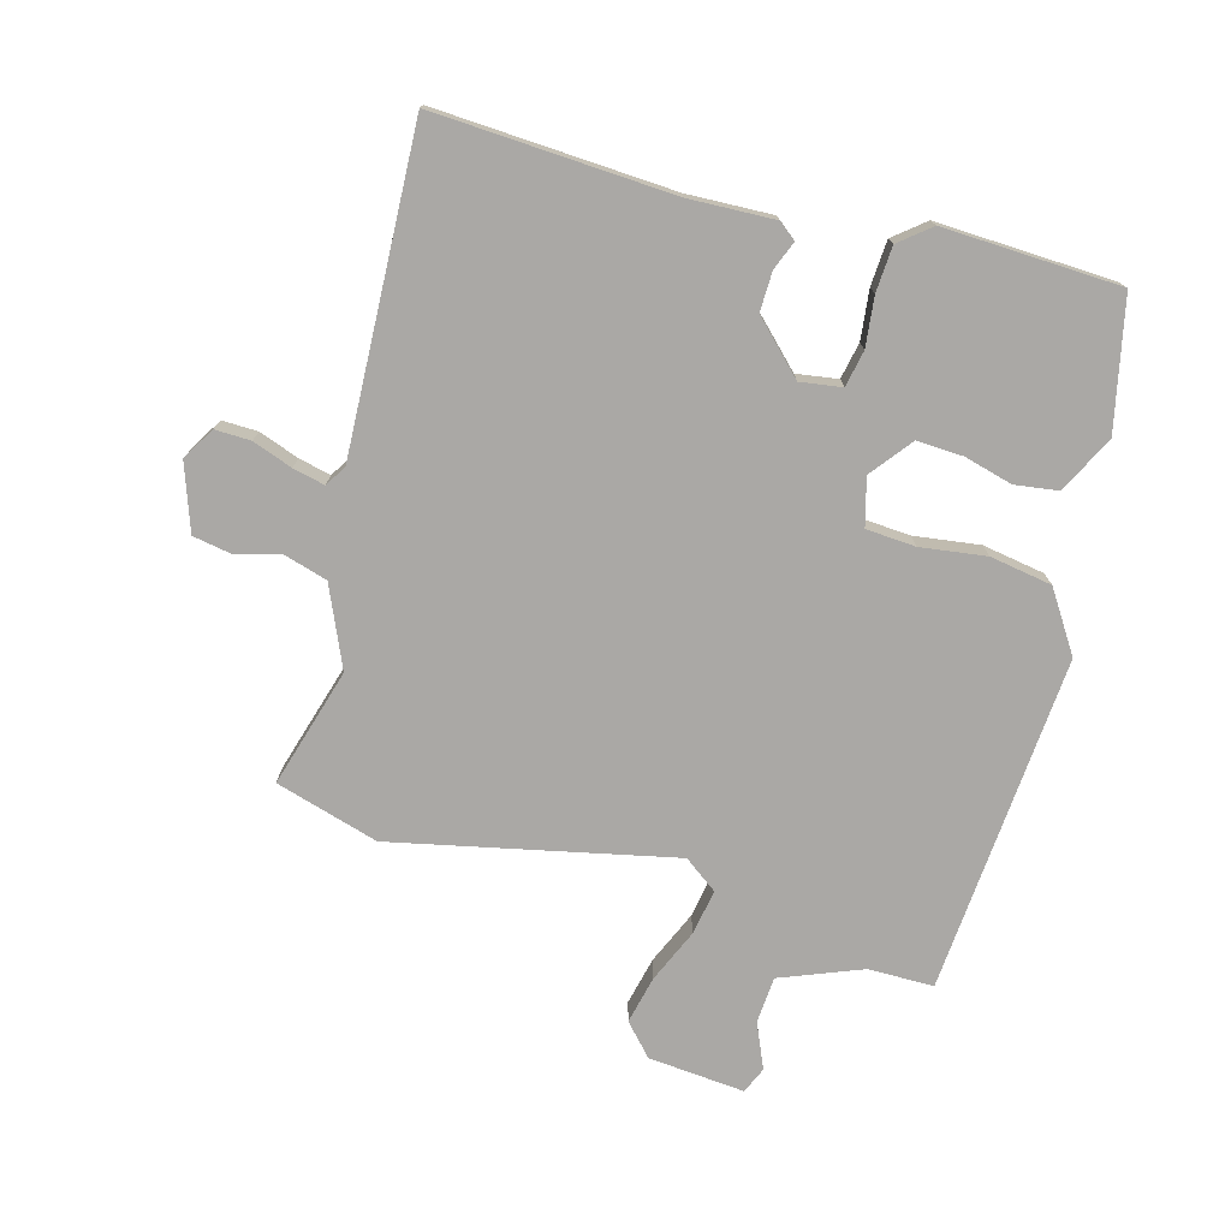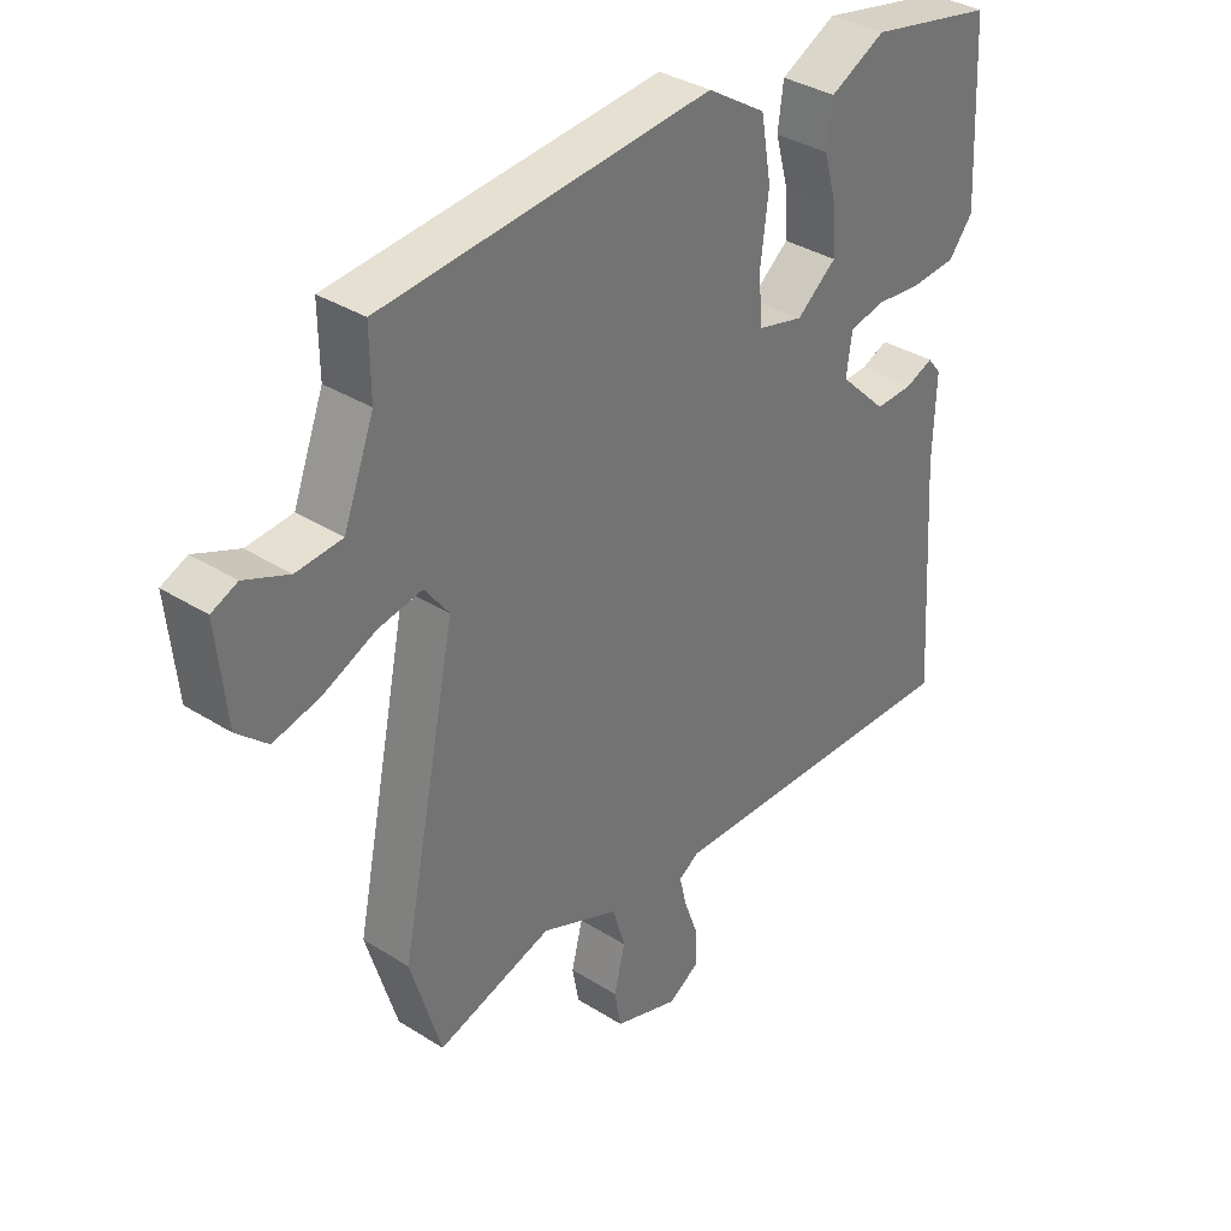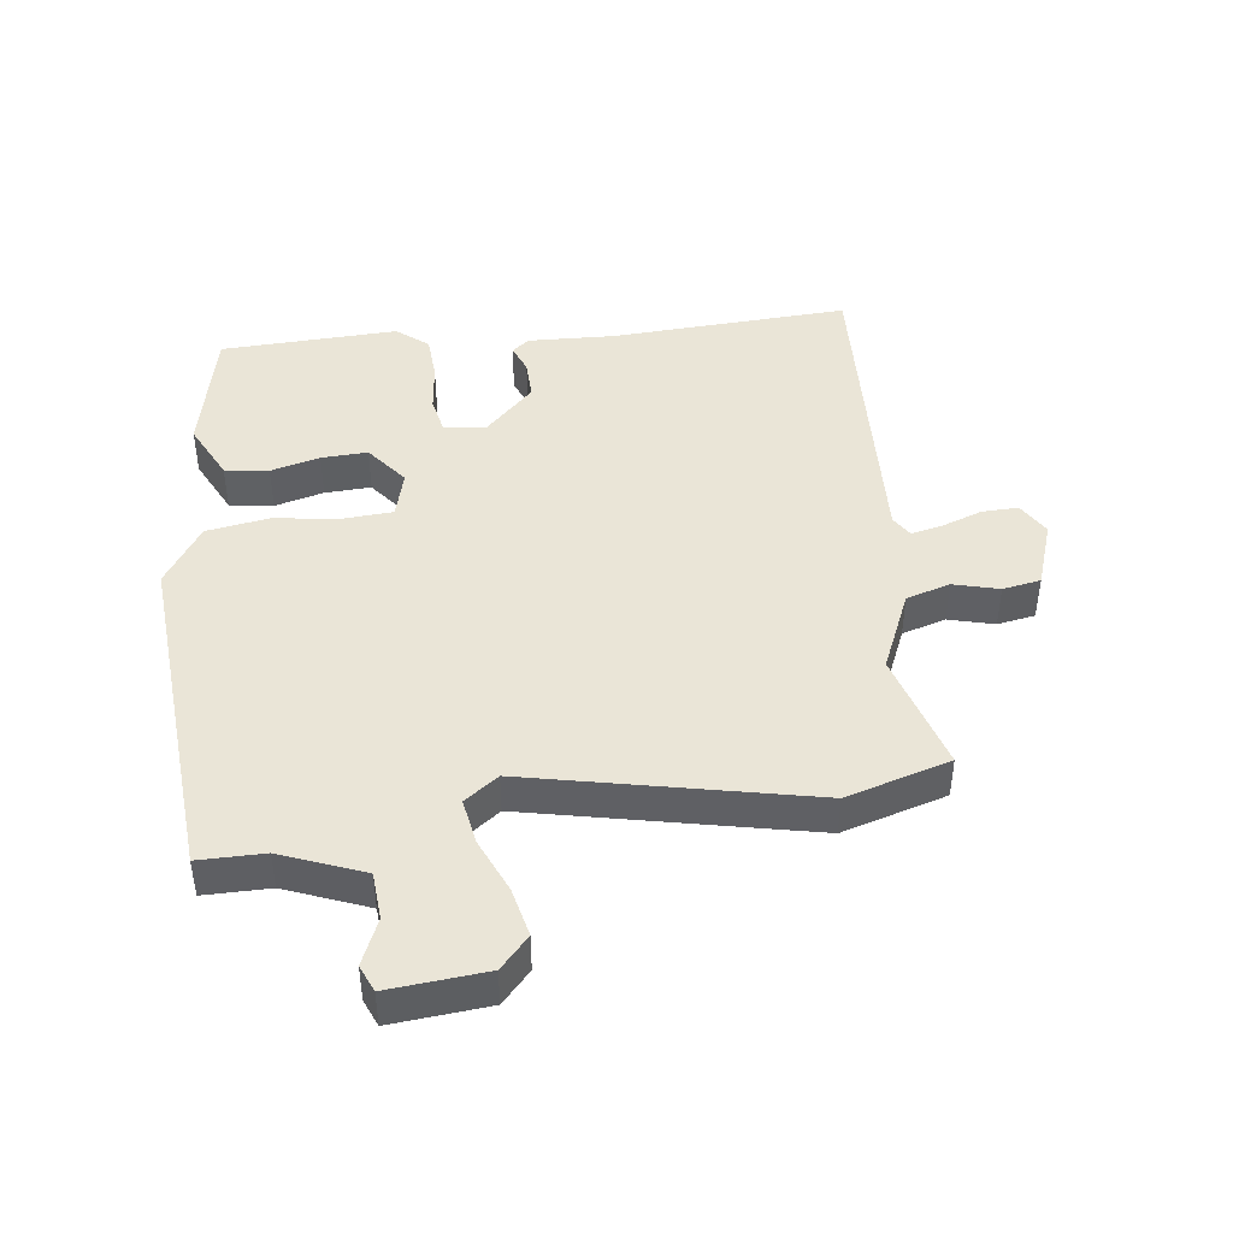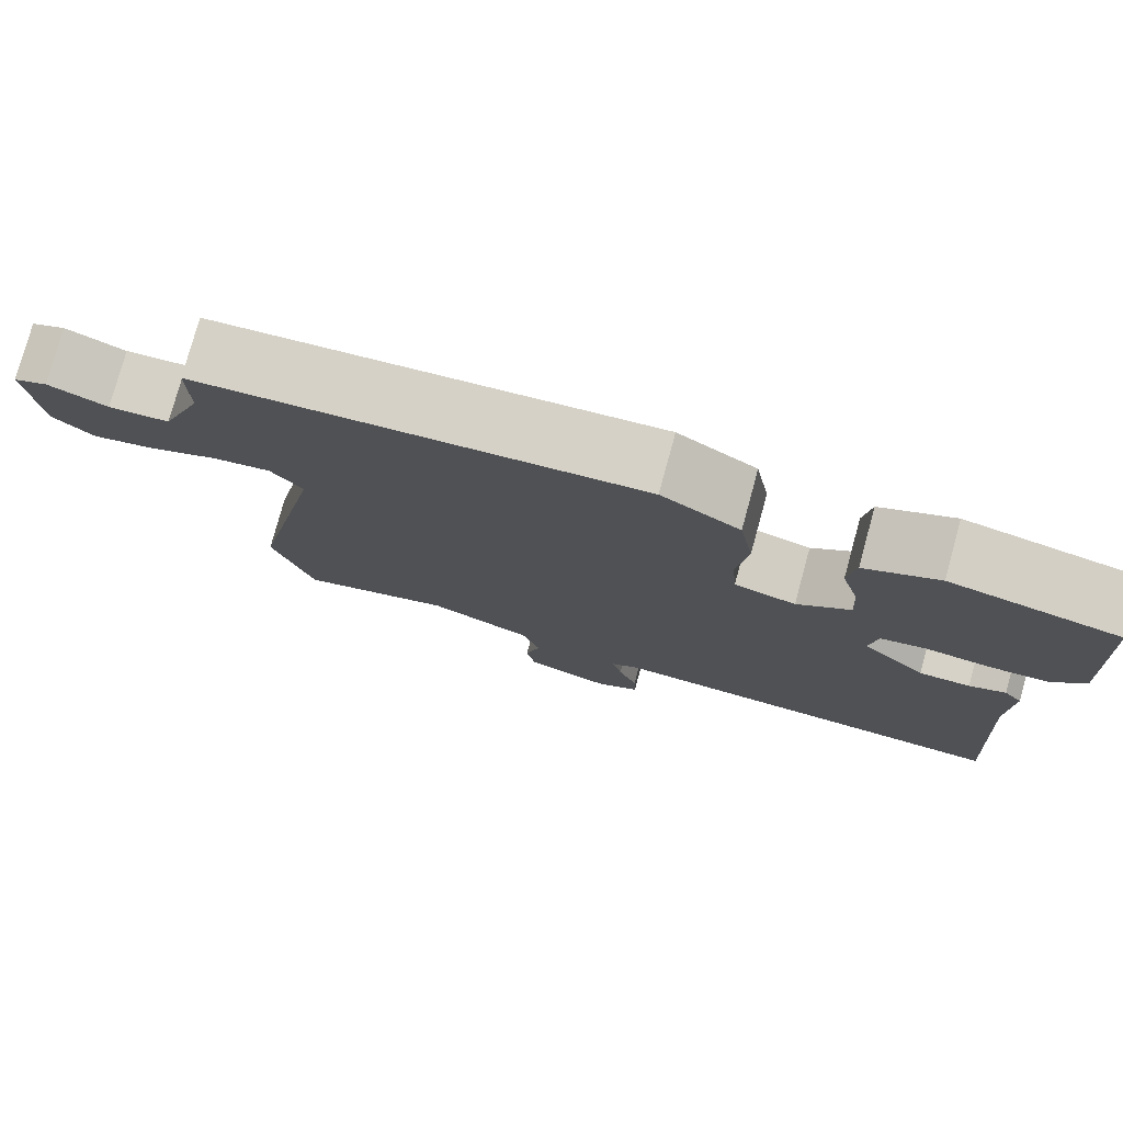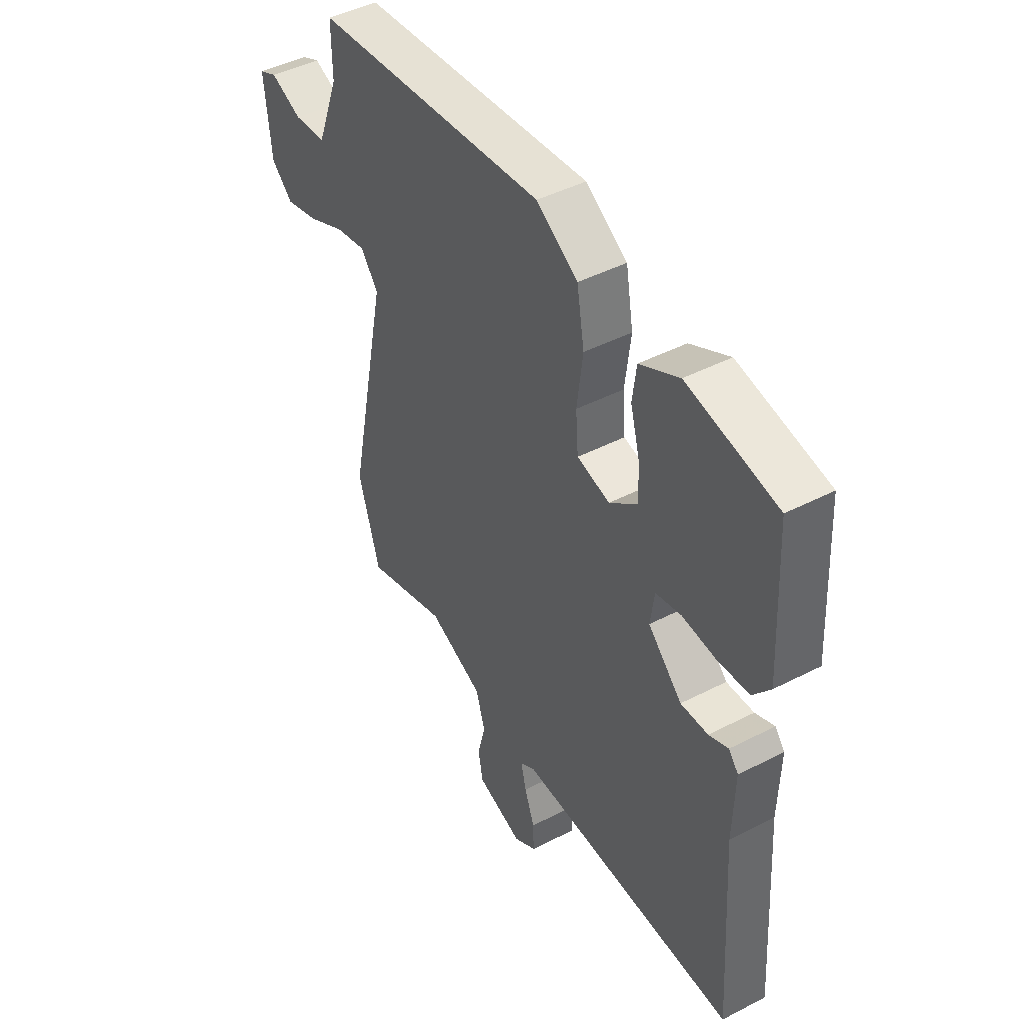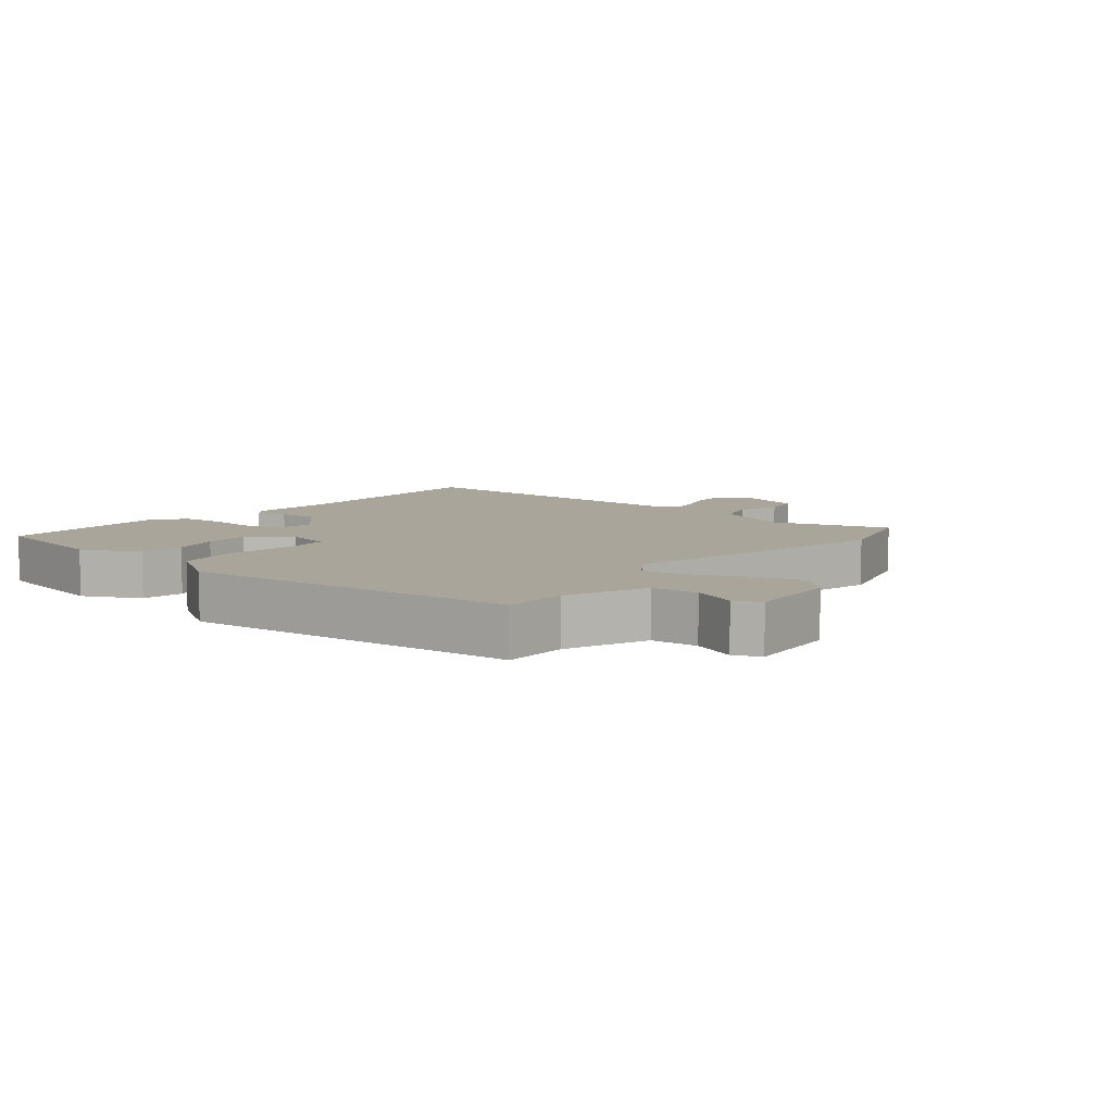
<metadata>
{"format":"obj","ext":"obj","renderer":"f3d","projection":"perspective","resolution":1024,"background":"white","views":[{"elev":-75.2,"azim":-104.9,"up":"+Y"},{"elev":35.4,"azim":129.9,"up":"+Z"},{"elev":44.4,"azim":83.4,"up":"+Y"},{"elev":78.0,"azim":-164.7,"up":"+Z"},{"elev":44.7,"azim":-121.0,"up":"+Z"},{"elev":7.6,"azim":39.6,"up":"+Y"}]}
</metadata>
<code>
v 0.549 0.07 0.471
v 0.548 0.07 0.369
v 0.597 0.07 0.241
v 0.67 0.07 0.235
v 0.741 0.07 0.265
v 0.782 0.07 0.247
v 0.767 0.07 0.096
v 0.718 0.07 0.052
v 0.643 0.07 0.07
v 0.56 0.07 0.107
v 0.489 0.07 0.12
v 0.45 0.07 0.068
v 0.54 0.07 -0.37
v 0.491 0.07 -0.531
v 0.306 0.07 -0.475
v 0.181 0.07 -0.528
v 0.16 0.07 -0.596
v 0.178 0.07 -0.667
v 0.167 0.07 -0.726
v 0.063 0.07 -0.761
v 0.012 0.07 -0.73
v 0.014 0.07 -0.674
v 0.037 0.07 -0.612
v 0.049 0.07 -0.562
v 0.016 0.07 -0.541
v -0.484 0.07 -0.558
v -0.46 0.07 -0.186
v -0.464 0.07 -0.052
v -0.442 0.07 -0.025
v -0.398 0.07 -0.043
v -0.336 0.07 -0.045
v -0.259 0.07 0.031
v -0.268 0.07 0.096
v -0.325 0.07 0.108
v -0.402 0.07 0.1
v -0.473 0.07 0.105
v -0.512 0.07 0.154
v -0.498 0.07 0.43
v -0.295 0.07 0.472
v -0.206 0.07 0.427
v -0.197 0.07 0.359
v -0.218 0.07 0.283
v -0.222 0.07 0.211
v -0.158 0.07 0.16
v -0.084 0.07 0.179
v -0.078 0.07 0.256
v -0.091 0.07 0.359
v -0.074 0.07 0.456
v 0.02 0.07 0.516
v 0.549 0 0.471
v 0.548 0 0.369
v 0.597 0 0.241
v 0.67 0 0.235
v 0.741 0 0.265
v 0.782 0 0.247
v 0.767 0 0.096
v 0.718 0 0.052
v 0.643 0 0.07
v 0.56 0 0.107
v 0.489 0 0.12
v 0.45 0 0.068
v 0.54 0 -0.37
v 0.491 0 -0.531
v 0.306 0 -0.475
v 0.181 0 -0.528
v 0.16 0 -0.596
v 0.178 0 -0.667
v 0.167 0 -0.726
v 0.063 0 -0.761
v 0.012 0 -0.73
v 0.014 0 -0.674
v 0.037 0 -0.612
v 0.049 0 -0.562
v 0.016 0 -0.541
v -0.484 0 -0.558
v -0.46 0 -0.186
v -0.464 0 -0.052
v -0.442 0 -0.025
v -0.398 0 -0.043
v -0.336 0 -0.045
v -0.259 0 0.031
v -0.268 0 0.096
v -0.325 0 0.108
v -0.402 0 0.1
v -0.473 0 0.105
v -0.512 0 0.154
v -0.498 0 0.43
v -0.295 0 0.472
v -0.206 0 0.427
v -0.197 0 0.359
v -0.218 0 0.283
v -0.222 0 0.211
v -0.158 0 0.16
v -0.084 0 0.179
v -0.078 0 0.256
v -0.091 0 0.359
v -0.074 0 0.456
v 0.02 0 0.516
f 46 47 48 49
f 45 46 49 1
f 39 40 41 42
f 39 42 43
f 38 39 43
f 37 38 43 44
f 34 35 36 37
f 33 34 37 44
f 27 28 29 30
f 25 26 27 30
f 25 30 31
f 24 25 31 32
f 20 21 22 23
f 20 23 24
f 17 18 19 20
f 16 17 20 24
f 15 16 24 32
f 12 13 14 15
f 7 8 9 10
f 7 10 11
f 4 5 6 7
f 3 4 7 11
f 2 3 11
f 45 1 2 11
f 44 45 11 12
f 32 33 44
f 12 15 32 44
f 98 97 96 95
f 50 98 95 94
f 91 90 89 88
f 92 91 88
f 92 88 87
f 93 92 87 86
f 86 85 84 83
f 93 86 83 82
f 79 78 77 76
f 79 76 75 74
f 80 79 74
f 81 80 74 73
f 72 71 70 69
f 73 72 69
f 69 68 67 66
f 73 69 66 65
f 81 73 65 64
f 64 63 62 61
f 59 58 57 56
f 60 59 56
f 56 55 54 53
f 60 56 53 52
f 60 52 51
f 60 51 50 94
f 61 60 94 93
f 93 82 81
f 93 81 64 61
f 1 50 51 2
f 2 51 52 3
f 3 52 53 4
f 4 53 54 5
f 5 54 55 6
f 6 55 56 7
f 7 56 57 8
f 8 57 58 9
f 9 58 59 10
f 10 59 60 11
f 11 60 61 12
f 12 61 62 13
f 13 62 63 14
f 14 63 64 15
f 15 64 65 16
f 16 65 66 17
f 17 66 67 18
f 18 67 68 19
f 19 68 69 20
f 20 69 70 21
f 21 70 71 22
f 22 71 72 23
f 23 72 73 24
f 24 73 74 25
f 25 74 75 26
f 26 75 76 27
f 27 76 77 28
f 28 77 78 29
f 29 78 79 30
f 30 79 80 31
f 31 80 81 32
f 32 81 82 33
f 33 82 83 34
f 34 83 84 35
f 35 84 85 36
f 36 85 86 37
f 37 86 87 38
f 38 87 88 39
f 39 88 89 40
f 40 89 90 41
f 41 90 91 42
f 42 91 92 43
f 43 92 93 44
f 44 93 94 45
f 45 94 95 46
f 46 95 96 47
f 47 96 97 48
f 48 97 98 49
f 49 98 50 1

</code>
